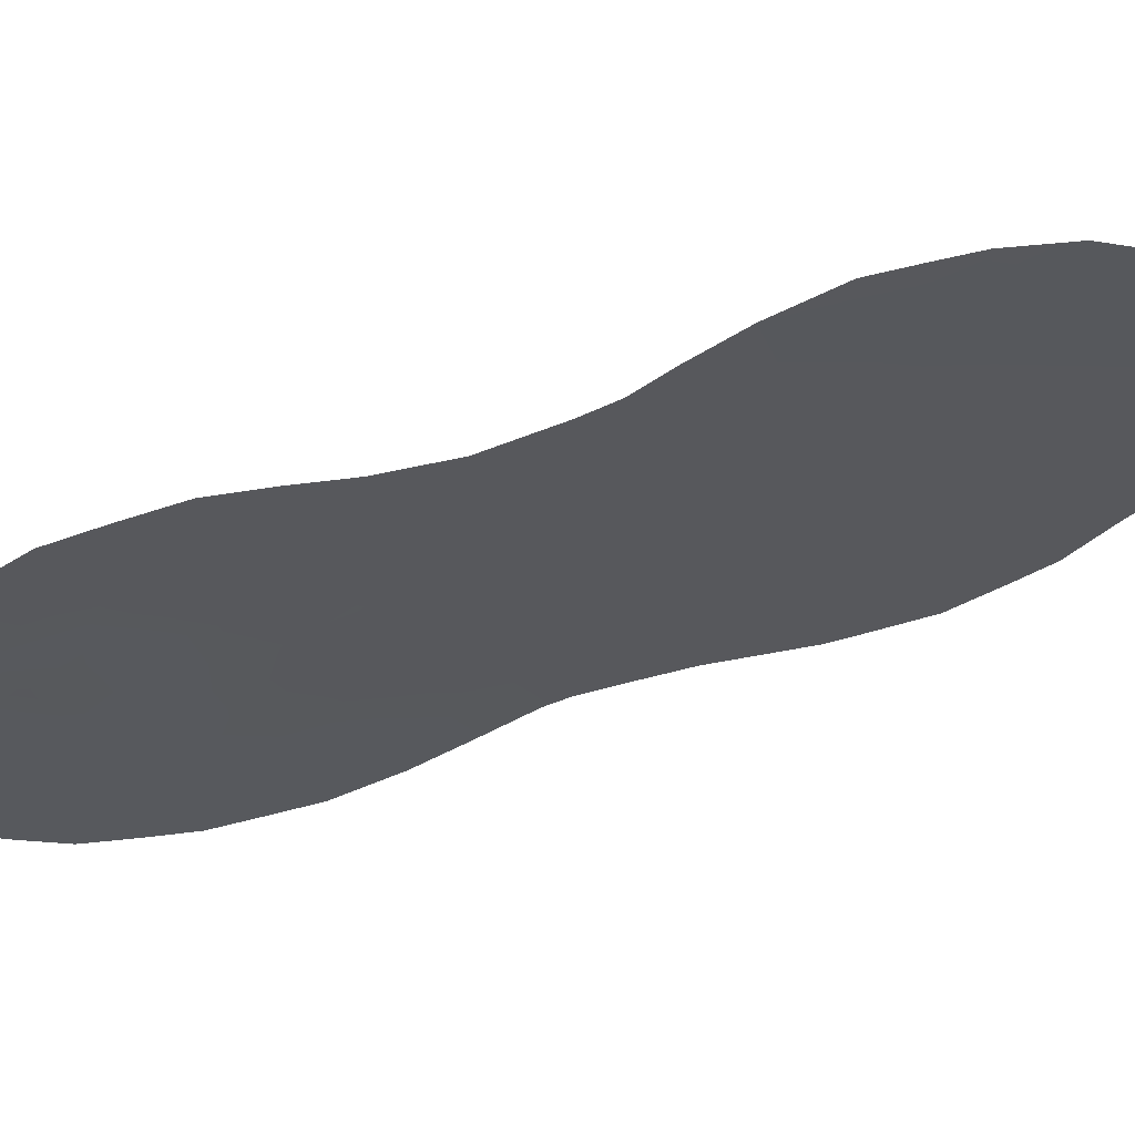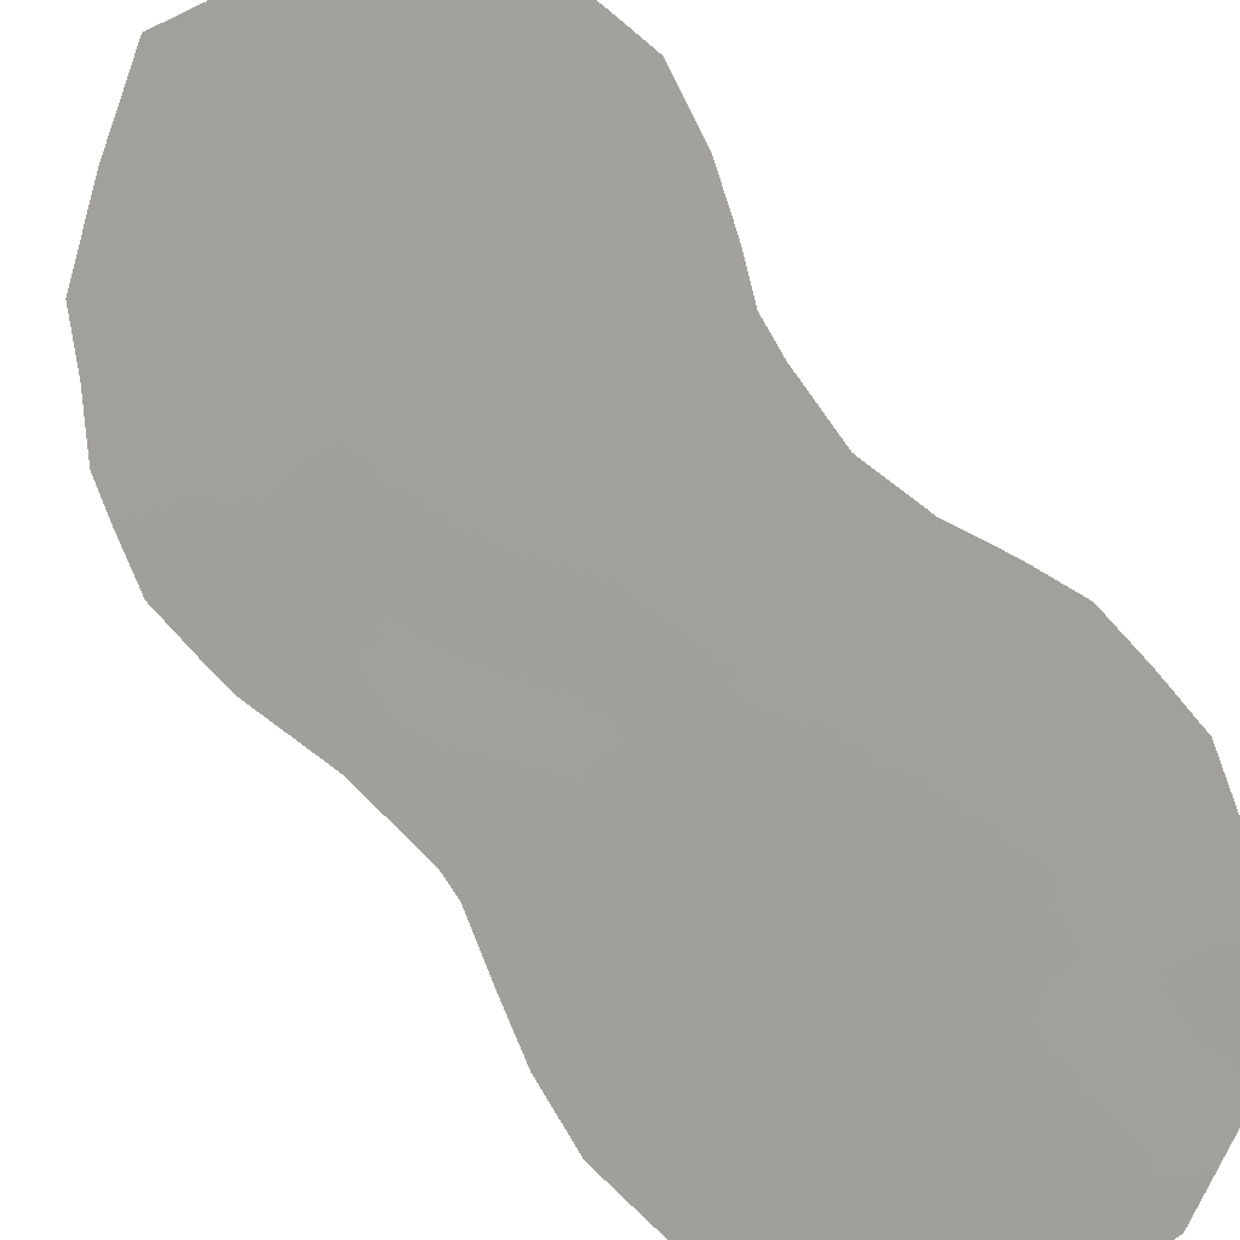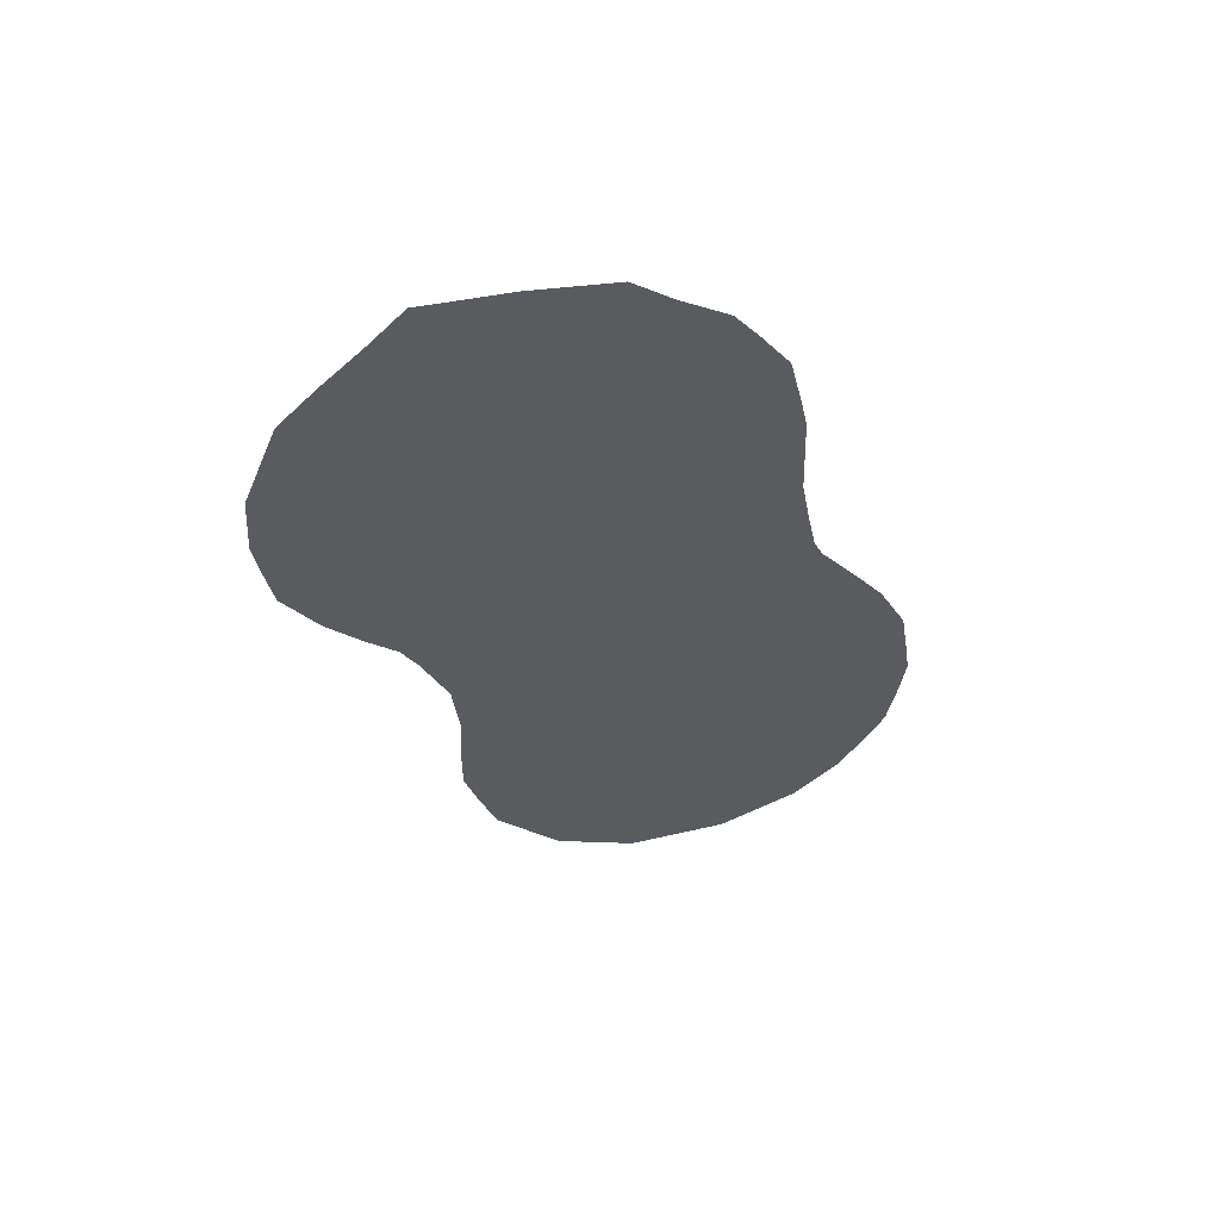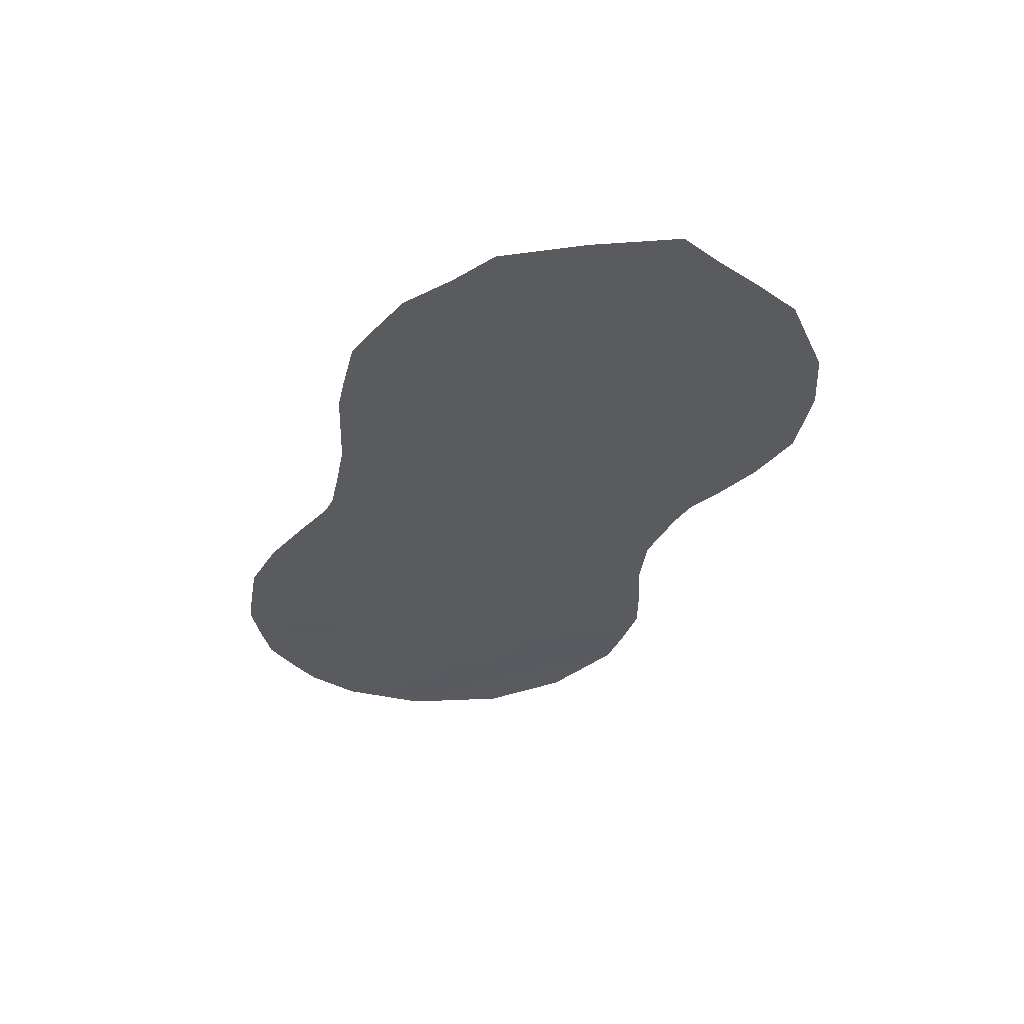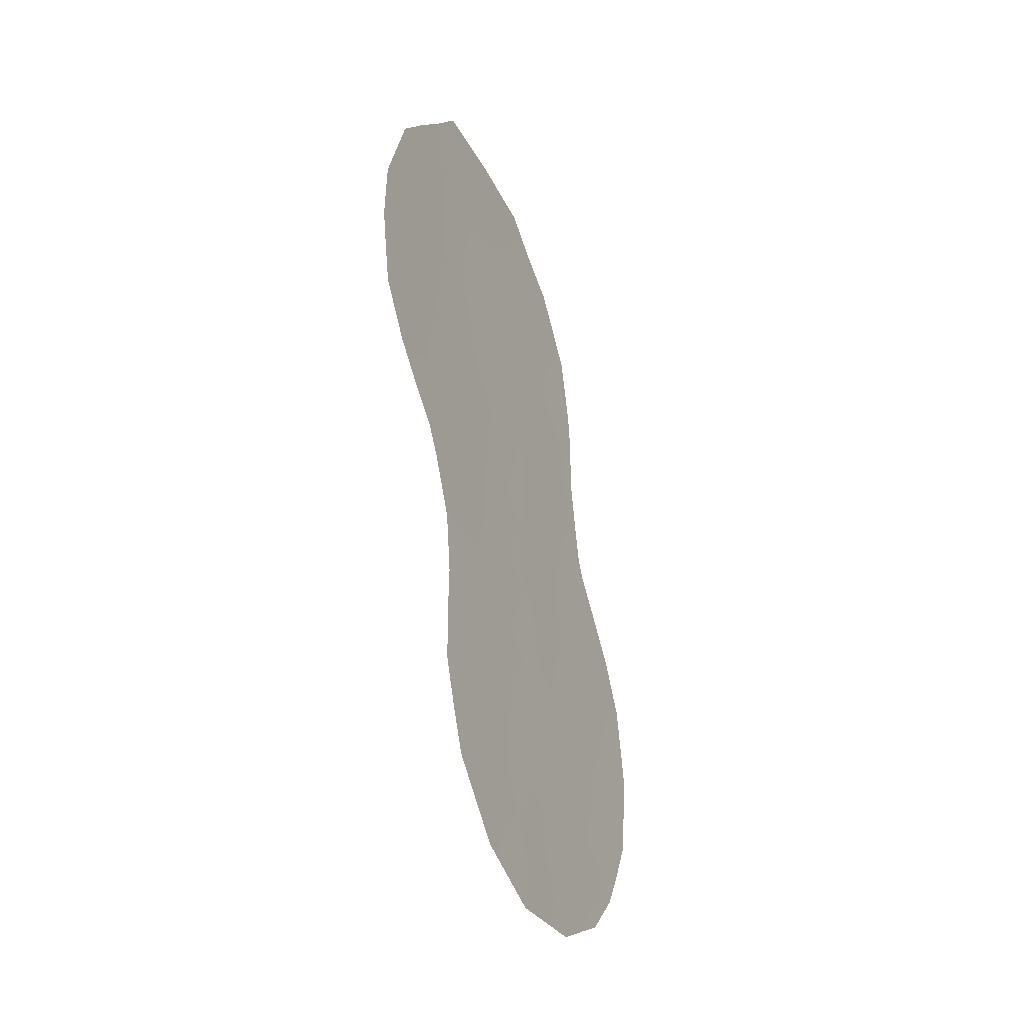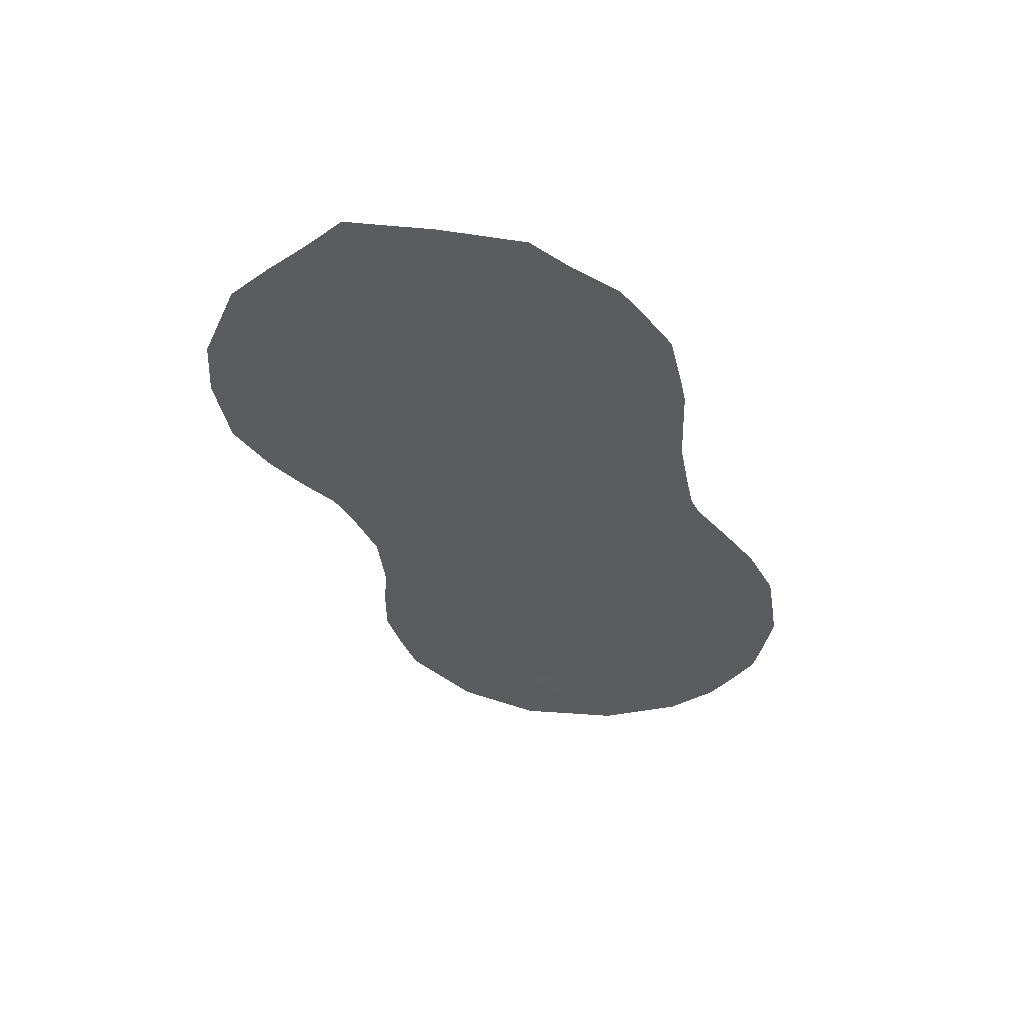
<metadata>
{"format":"obj","ext":"obj","renderer":"f3d","projection":"perspective","resolution":1024,"background":"white","views":[{"elev":25.9,"azim":-108.2,"up":"+Y"},{"elev":50.2,"azim":129.5,"up":"+Y"},{"elev":55.1,"azim":-67.5,"up":"+Z"},{"elev":56.8,"azim":123.1,"up":"+Z"},{"elev":-31.3,"azim":-119.3,"up":"+Z"},{"elev":55.5,"azim":-49.7,"up":"+Z"}]}
</metadata>
<code>
v 67.1 62.41 -24.85
v 67.74 61.5 -26.24
v 67.86 61.21 -32.18
v 67.12 62.21 -33.3
v 67.27 62.1 -28.39
v 66.69 63.02 -21.55
v 65.59 64.52 -22.32
v 65.91 64.05 -24.88
v 68.54 60.45 -22.3
v 64.64 65.83 -21.19
v 66.31 63.41 -30.14
v 65.25 64.93 -26.05
v 65.46 64.55 -31.54
v 69.31 59.26 -29.04
v 68.71 60.05 -30.76
v 70 58.31 -28.92
v 66.01 63.97 -17.86
v 64.52 65.98 -23.07
v 65.39 64.78 -24.21
v 63.38 67.54 -19.98
v 64.77 65.68 -19.01
v 69.72 58.73 -27.19
v 67.19 62.34 -17.46
v 68.33 60.63 -28.73
v 66.48 63.29 -23.52
v 63.86 66.9 -17.83
v 66.9 62.74 -19.5
v 67.77 61.53 -20.81
v 66.39 63.37 -26.79
v 68.54 60.37 -27.54
v 65.77 64.3 -20.26
v 67.55 61.68 -30.39
v 65.28 64.87 -27.91
v 68.05 61.15 -18.81
v 68.99 59.79 -25.49
v 65.16 65 -29.69
v 69.9 58.39 -30.64
v 64.8 65.64 -16.69
v 68.2 60.91 -24.26
v 63.56 67.28 -22.42
v 67.5 61.88 -22.85
v 68.96 59.67 -32.65
v 66.91 62.47 -34.13
v 66.93 62.71 -15.76
v 70.25 57.89 -30.88
v 68.9 59.95 -22.12
v 68.86 60.01 -20.29
v 64.27 66.29 -24.87
v 69.99 58.37 -26.12
v 68.14 60.77 -34.11
v 65.87 64.16 -15.54
v 64.81 65.61 -15.47
v 65.16 64.94 -31.88
v 70.32 57.89 -27.24
v 69.69 58.65 -32.47
v 62.97 68.09 -21.62
v 62.89 68.2 -20.83
v 63.12 67.91 -18.87
v 62.95 68.13 -19.55
v 67.42 62.03 -16.41
v 68 61.24 -17.03
v 68.64 60.34 -18.52
v 69.71 58.62 -32.41
v 63.48 67.38 -23.53
v 69.2 59.51 -24.34
v 63.39 67.54 -17.75
v 64.35 66.24 -16.23
v 64.86 65.44 -27.93
v 69.01 59.78 -23.19
v 64.81 65.48 -30.01
v 65.59 64.34 -32.69
v 69.1 59.66 -23.94
v 69.13 59.41 -33.37
v 65.94 63.84 -33.34
v 68.28 60.84 -17.66
v 63.06 67.96 -22.47
v 70.46 57.65 -29.01
v 66.63 62.89 -33.2
v 66.3 63.33 -33.64
v 66.43 63.39 -15.66
v 66.42 63.41 -16.16
v 66.23 63.56 -27.92
v 66.65 62.97 -28.46
v 66.85 62.7 -27.57
v 66.59 63.15 -22.55
v 66.14 63.77 -21.93
v 66.05 63.89 -22.91
v 66.47 63.29 -24.67
v 66.21 63.63 -25.77
v 66.79 62.82 -25.78
v 67.49 61.68 -34.12
v 68.88 59.98 -21.26
v 68.63 60.34 -21.33
v 68.16 60.98 -21.53
v 68.3 60.79 -20.53
v 66.79 62.77 -29.31
v 66.11 63.7 -29.07
v 66.41 63.43 -17.01
v 65.91 64.1 -16.65
v 65.65 64.36 -28.37
v 65.74 64.25 -27.4
v 66.51 63.12 -31.07
v 67.13 62.24 -31.16
v 66.95 62.52 -30.26
v 65.96 64 -23.87
v 64.02 66.66 -21.69
v 64.13 66.52 -20.59
v 64.71 65.74 -20.12
v 64.19 66.46 -19.51
v 65.31 64.88 -25.13
v 64.74 65.65 -24.57
v 64.88 65.45 -25.55
v 65.86 64.01 -30.92
v 65.68 64.27 -30.01
v 66.67 63.07 -17.75
v 69.37 59.24 -26.28
v 69.05 59.61 -29.94
v 68.79 59.98 -29.13
v 68.5 60.38 -29.83
v 68.93 59.81 -28.27
v 65.24 64.94 -27.05
v 64.79 65.56 -26.66
v 65.34 64.89 -16.16
v 65.33 64.9 -15.5
v 65.49 64.65 -23.28
v 65.03 65.28 -22.73
v 64.9 65.46 -23.64
v 65.7 64.34 -25.64
v 67.71 61.39 -33.3
v 67.42 61.81 -32.68
v 69.51 59 -28.13
v 70.01 58.31 -28.01
v 70.41 57.74 -28.31
v 66.99 62.59 -23.19
v 67.11 62.43 -22.18
v 66.47 63.34 -18.77
v 65.87 64.16 -19.12
v 66.33 63.52 -19.85
v 68.84 59.86 -31.7
v 69.36 59.12 -31.9
v 66.84 62.78 -24.11
v 63.38 67.54 -21.62
v 65.35 64.88 -18.45
v 65.29 64.97 -19.62
v 65.21 65.06 -20.72
v 67.67 61.69 -17.3
v 68.14 60.86 -30.57
v 67.73 61.42 -31.26
v 68.3 60.62 -31.48
v 68.42 60.63 -19.57
v 68.79 60.11 -19.66
v 66.05 63.72 -31.84
v 69.76 58.56 -31.44
v 69.96 58.28 -31.75
v 67.89 61.36 -19.82
v 67.94 61.15 -29.65
v 67.79 61.38 -28.81
v 67.39 61.93 -29.46
v 64.03 66.64 -22.79
v 64.23 66.36 -23.79
v 67.23 62.28 -21.17
v 67.64 61.7 -21.83
v 66.79 62.89 -20.53
v 67.34 62.13 -20.16
v 67.47 61.95 -19.17
v 69.61 58.93 -25.23
v 64.28 66.33 -17.34
v 63.87 66.89 -16.95
v 67.05 62.54 -18.51
v 65.13 65.17 -21.75
v 64.56 65.93 -22.21
v 65.17 65.01 -28.75
v 64.82 65.49 -29.02
v 68.75 60.09 -26.54
v 69.13 59.54 -27.3
v 68.13 60.94 -26.87
v 67.5 61.81 -27.26
v 67.93 61.21 -27.9
v 66.23 63.65 -20.91
v 65.68 64.41 -21.32
v 64.47 66.01 -25.45
v 65.53 64.5 -29.23
v 68.36 60.65 -25.87
v 65.28 64.81 -30.61
v 64.97 65.23 -30.96
v 64.24 66.39 -18.42
v 64.79 65.65 -17.85
v 68.43 60.59 -23.27
v 68.73 60.17 -23.97
v 68.58 60.36 -24.83
v 67.98 61.19 -25.25
v 65.75 64.24 -26.44
v 63.91 66.79 -24.3
v 70.37 57.75 -29.89
v 67.36 61.91 -31.9
v 65.36 64.86 -17.26
v 66.79 62.69 -32.21
v 66.22 63.47 -32.74
v 67.4 61.99 -25.57
v 67.11 62.37 -26.55
v 67.64 61.67 -24.59
v 67.33 62.11 -23.88
v 67.86 61.38 -23.57
v 68.03 61.15 -22.54
v 68.4 60.46 -32.43
v 69.66 58.75 -29.91
v 68.66 60.05 -33.71
v 67.62 61.76 -18.17
v 69.32 59.2 -30.93
v 63.7 67.13 -18.73
v 66.85 62.82 -16.74
v 63.6 67.24 -20.93
v 68.21 60.7 -33.09
v 63.76 67.03 -19.97
f 51 81 80
f 82 83 84
f 85 86 87
f 88 89 90
f 47 93 92
f 94 93 95
f 96 83 97
f 98 81 99
f 100 82 101
f 102 103 104
f 8 88 105
f 108 109 107
f 110 111 112
f 113 114 184
f 117 118 119
f 120 24 118
f 123 51 124
f 105 87 125
f 126 127 125
f 8 110 128
f 131 16 132
f 134 135 85
f 136 137 138
f 139 42 140
f 76 40 142
f 137 143 144
f 108 145 144
f 211 23 60
f 147 148 149
f 113 152 102
f 153 63 154
f 155 95 150
f 147 119 156
f 157 158 156
f 18 159 160
f 161 135 162
f 163 161 164
f 165 164 155
f 127 160 111
f 211 60 44
f 26 167 168
f 38 52 67
f 209 140 153
f 115 136 169
f 126 170 171
f 159 171 106
f 172 33 68
f 9 188 69
f 174 175 116
f 176 177 178
f 86 179 180
f 145 170 180
f 104 158 96
f 22 54 49
f 97 182 114
f 120 131 175
f 24 178 157
f 183 176 174
f 184 36 70
f 13 53 71
f 210 109 186
f 186 187 167
f 163 138 179
f 46 9 69
f 183 190 191
f 39 190 189
f 192 121 101
f 192 89 128
f 195 148 103
f 196 99 123
f 187 143 196
f 197 130 195
f 197 152 198
f 172 182 100
f 23 208 146
f 199 90 200
f 200 84 177
f 191 201 199
f 16 77 133
f 134 141 202
f 203 188 204
f 197 198 78
f 76 142 56
f 203 202 201
f 117 209 206
f 206 194 16
f 139 149 205
f 204 94 162
f 213 50 207
f 4 78 43
f 79 43 78
f 211 44 81
f 80 81 44
f 29 82 84
f 82 97 83
f 84 83 5
f 25 85 87
f 85 6 86
f 87 86 7
f 1 88 90
f 88 8 89
f 90 89 29
f 43 91 4
f 91 50 129
f 9 46 93
f 92 93 46
f 28 94 95
f 94 9 93
f 95 93 47
f 11 96 97
f 96 5 83
f 17 98 99
f 98 211 81
f 99 81 51
f 33 100 101
f 100 97 82
f 101 82 29
f 11 102 104
f 102 197 103
f 104 103 32
f 19 8 105
f 105 88 25
f 107 106 10
f 10 108 107
f 108 21 109
f 12 110 112
f 110 19 111
f 181 112 111
f 48 181 111
f 13 113 184
f 113 11 114
f 184 114 36
f 115 211 98
f 115 98 17
f 49 116 22
f 116 166 35
f 166 116 49
f 15 117 119
f 117 14 118
f 119 118 24
f 14 120 118
f 120 30 24
f 122 121 12
f 33 121 68
f 122 68 121
f 38 123 52
f 124 52 123
f 19 105 125
f 105 25 87
f 125 87 7
f 7 126 125
f 126 18 127
f 125 127 19
f 8 19 110
f 128 110 12
f 4 91 129
f 130 129 3
f 22 131 132
f 131 14 16
f 133 132 16
f 22 132 54
f 133 54 132
f 25 134 85
f 134 41 135
f 85 135 6
f 27 136 138
f 136 17 137
f 138 137 31
f 140 42 55
f 88 1 141
f 88 141 25
f 142 212 57
f 142 57 56
f 214 58 20
f 66 210 26
f 59 20 58
f 31 137 144
f 137 17 143
f 144 143 21
f 21 108 144
f 108 10 145
f 144 145 31
f 60 23 146
f 146 61 60
f 15 147 149
f 147 32 148
f 149 148 3
f 34 150 62
f 151 62 150
f 11 113 102
f 113 13 152
f 102 152 197
f 45 153 154
f 153 45 37
f 34 155 150
f 155 28 95
f 47 150 95
f 47 151 150
f 32 147 156
f 147 15 119
f 156 119 24
f 24 157 156
f 157 5 158
f 156 158 32
f 64 159 40
f 159 64 160
f 28 161 162
f 161 6 135
f 162 135 41
f 27 163 164
f 163 6 161
f 164 161 28
f 34 165 155
f 165 27 164
f 155 164 28
f 35 166 65
f 19 127 111
f 127 18 160
f 167 67 168
f 67 167 38
f 168 66 26
f 37 209 153
f 63 140 55
f 63 153 140
f 34 208 165
f 165 169 27
f 23 115 169
f 115 17 136
f 169 136 27
f 18 126 171
f 126 7 170
f 171 170 10
f 40 159 106
f 159 18 171
f 106 171 10
f 68 173 172
f 36 172 173
f 173 70 36
f 35 174 116
f 174 30 175
f 116 175 22
f 30 176 178
f 176 2 177
f 178 177 5
f 7 86 180
f 86 6 179
f 180 179 31
f 31 145 180
f 145 10 170
f 180 170 7
f 11 104 96
f 104 32 158
f 96 158 5
f 12 112 122
f 181 122 112
f 11 97 114
f 114 182 36
f 30 120 175
f 120 14 131
f 175 131 22
f 24 30 178
f 157 178 5
f 35 183 174
f 183 2 176
f 174 176 30
f 70 185 184
f 13 184 185
f 185 53 13
f 26 210 186
f 210 58 214
f 186 109 21
f 26 186 167
f 186 21 187
f 167 187 38
f 6 163 179
f 163 27 138
f 179 138 31
f 188 39 189
f 69 189 72
f 188 189 69
f 2 183 191
f 183 35 190
f 191 190 39
f 190 35 65
f 190 65 189
f 72 189 65
f 29 192 101
f 192 12 121
f 101 121 33
f 12 192 128
f 192 29 89
f 128 89 8
f 160 64 193
f 160 193 48
f 45 194 37
f 194 77 16
f 42 73 55
f 197 195 103
f 195 3 148
f 103 148 32
f 38 196 123
f 196 17 99
f 123 99 51
f 38 187 196
f 187 21 143
f 196 143 17
f 197 4 130
f 195 130 3
f 152 71 198
f 71 152 13
f 74 198 71
f 33 172 100
f 172 36 182
f 100 182 97
f 208 75 146
f 61 146 75
f 34 62 75
f 75 208 34
f 2 199 200
f 199 1 90
f 200 90 29
f 57 212 20
f 2 200 177
f 200 29 84
f 177 84 5
f 2 191 199
f 191 39 201
f 199 201 1
f 41 134 202
f 134 25 141
f 202 141 1
f 41 203 204
f 203 39 188
f 204 188 9
f 4 197 78
f 79 198 74
f 79 78 198
f 39 203 201
f 203 41 202
f 201 202 1
f 3 129 213
f 205 213 207
f 14 117 206
f 117 15 209
f 206 209 37
f 14 206 16
f 206 37 194
f 42 139 205
f 139 15 149
f 205 149 3
f 41 204 162
f 204 9 94
f 162 94 28
f 50 213 129
f 42 205 207
f 207 73 42
f 208 169 165
f 208 23 169
f 20 212 214
f 209 139 140
f 209 15 139
f 210 66 58
f 23 211 115
f 40 76 64
f 111 160 48
f 142 40 106
f 212 106 107
f 212 142 106
f 4 129 130
f 57 20 59
f 214 107 109
f 210 214 109
f 3 213 205
f 214 212 107

</code>
